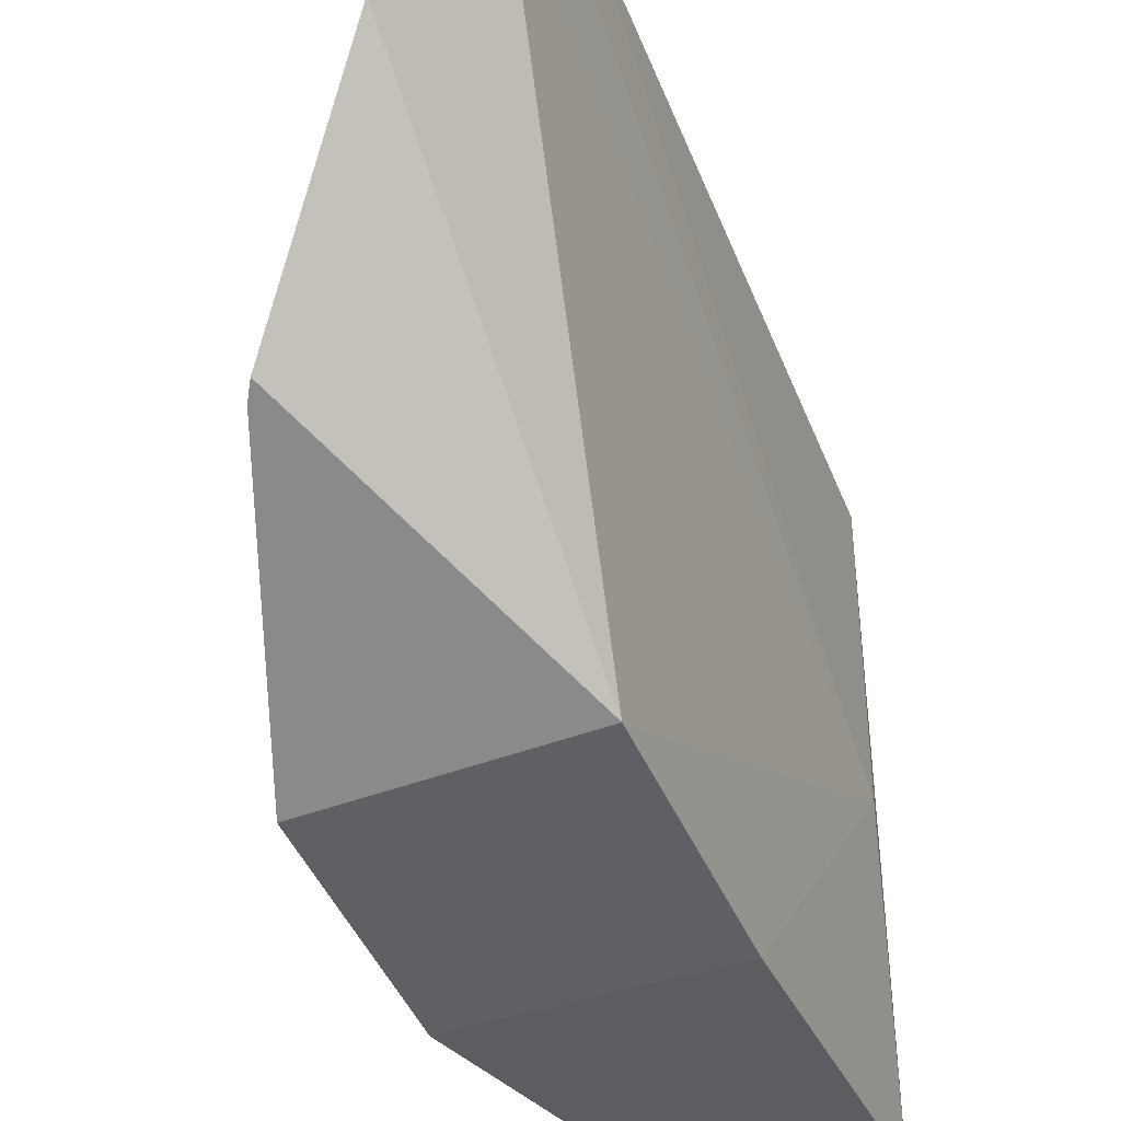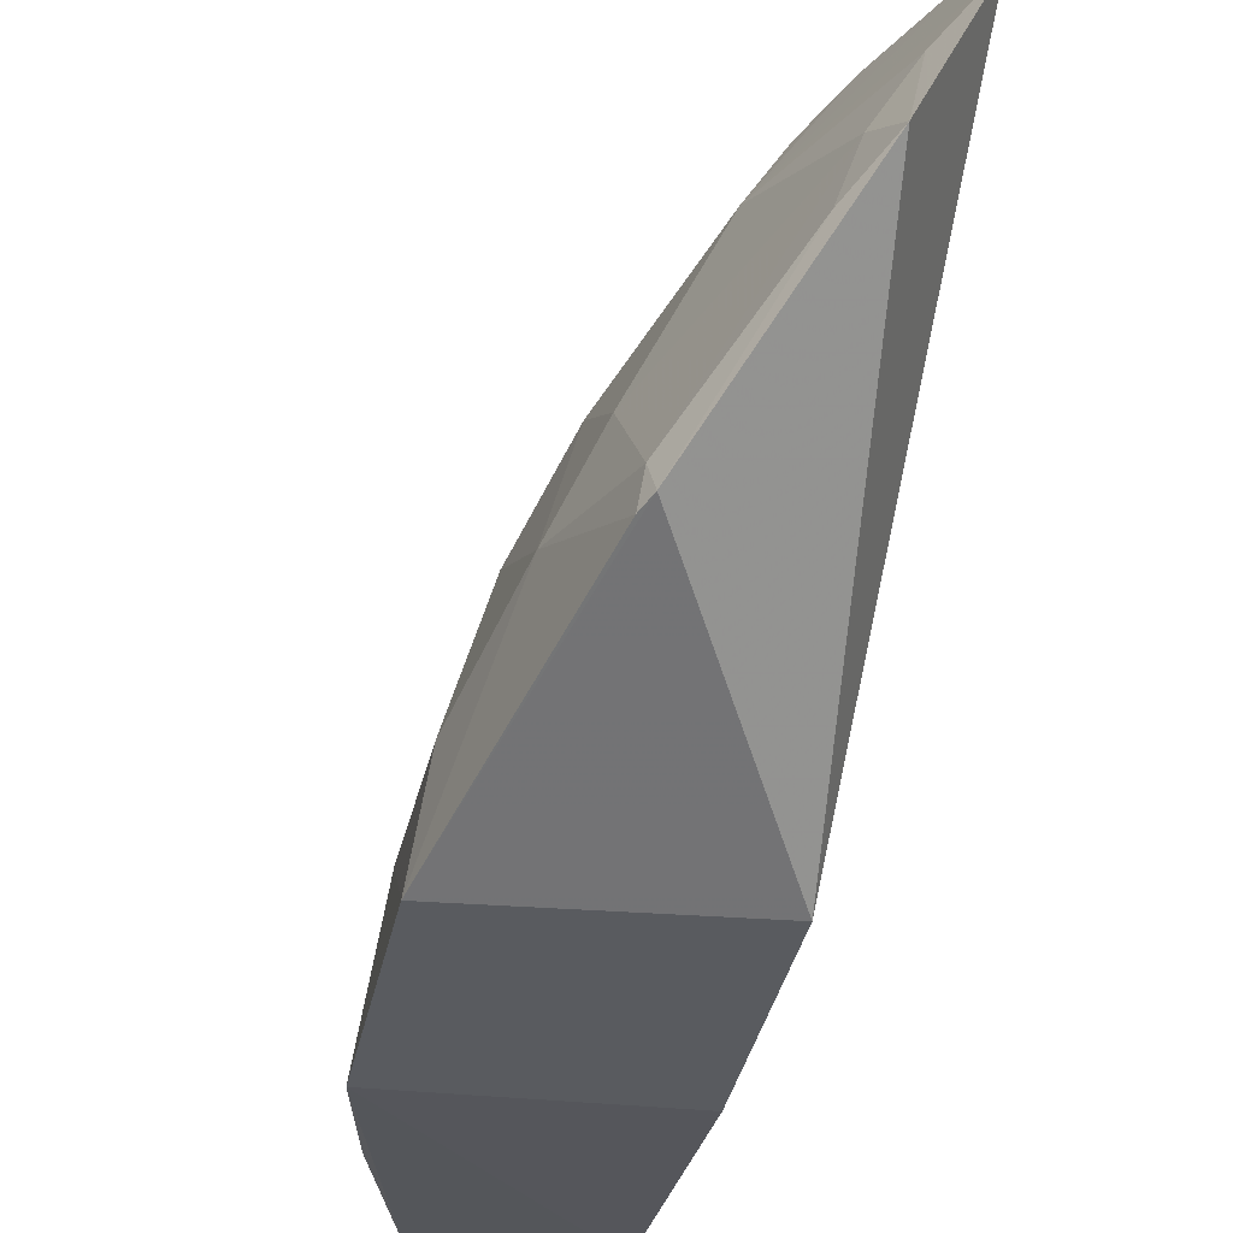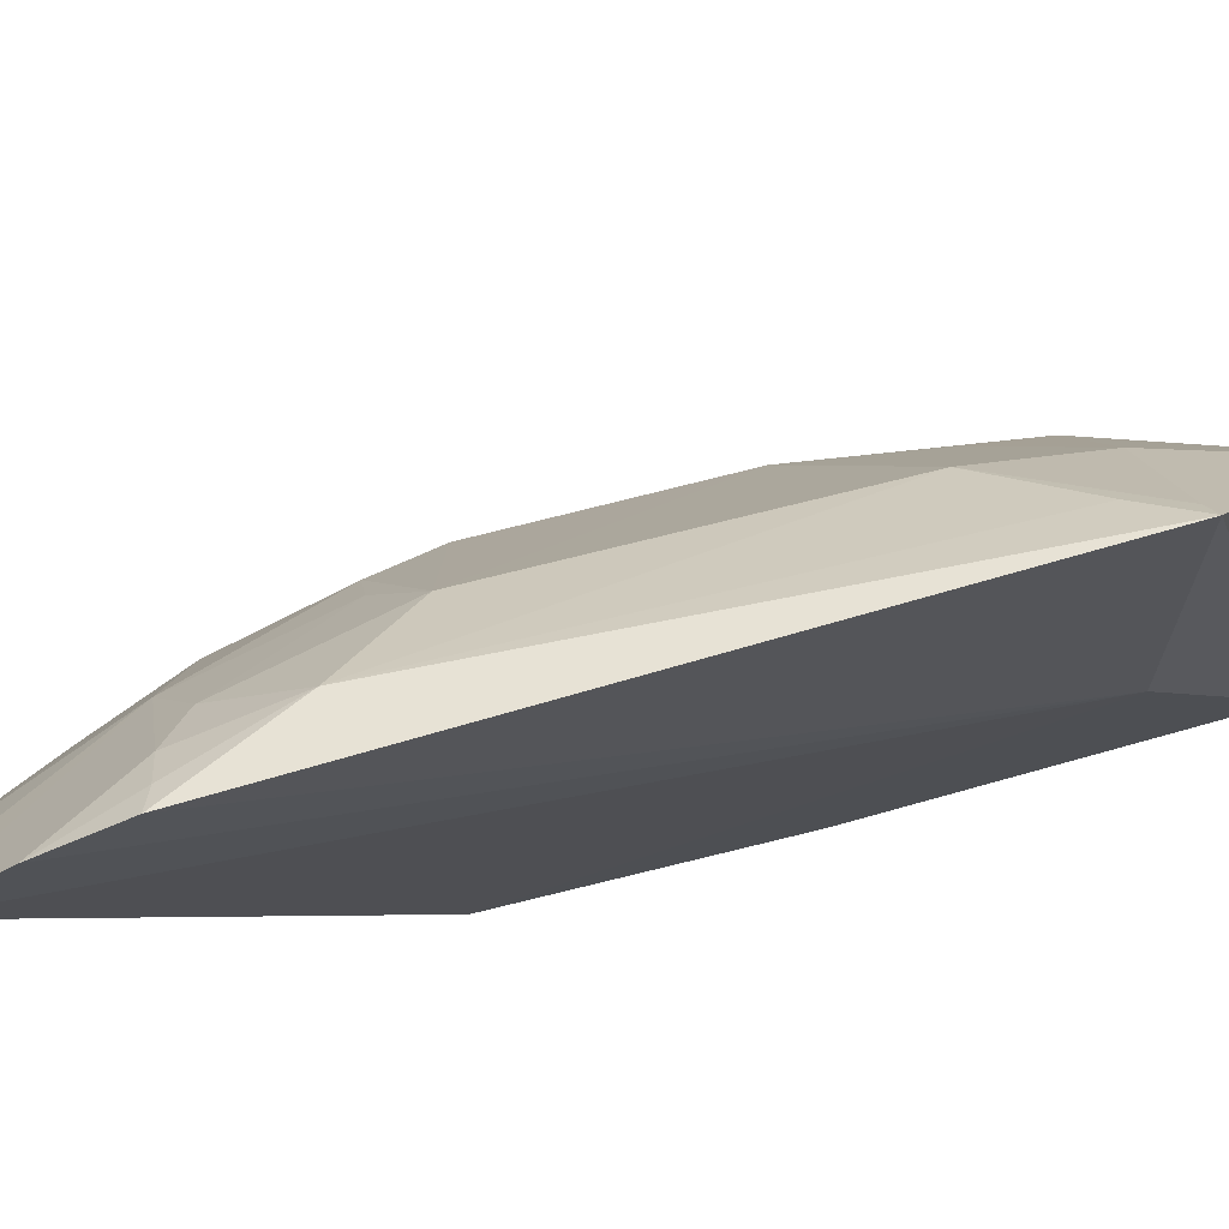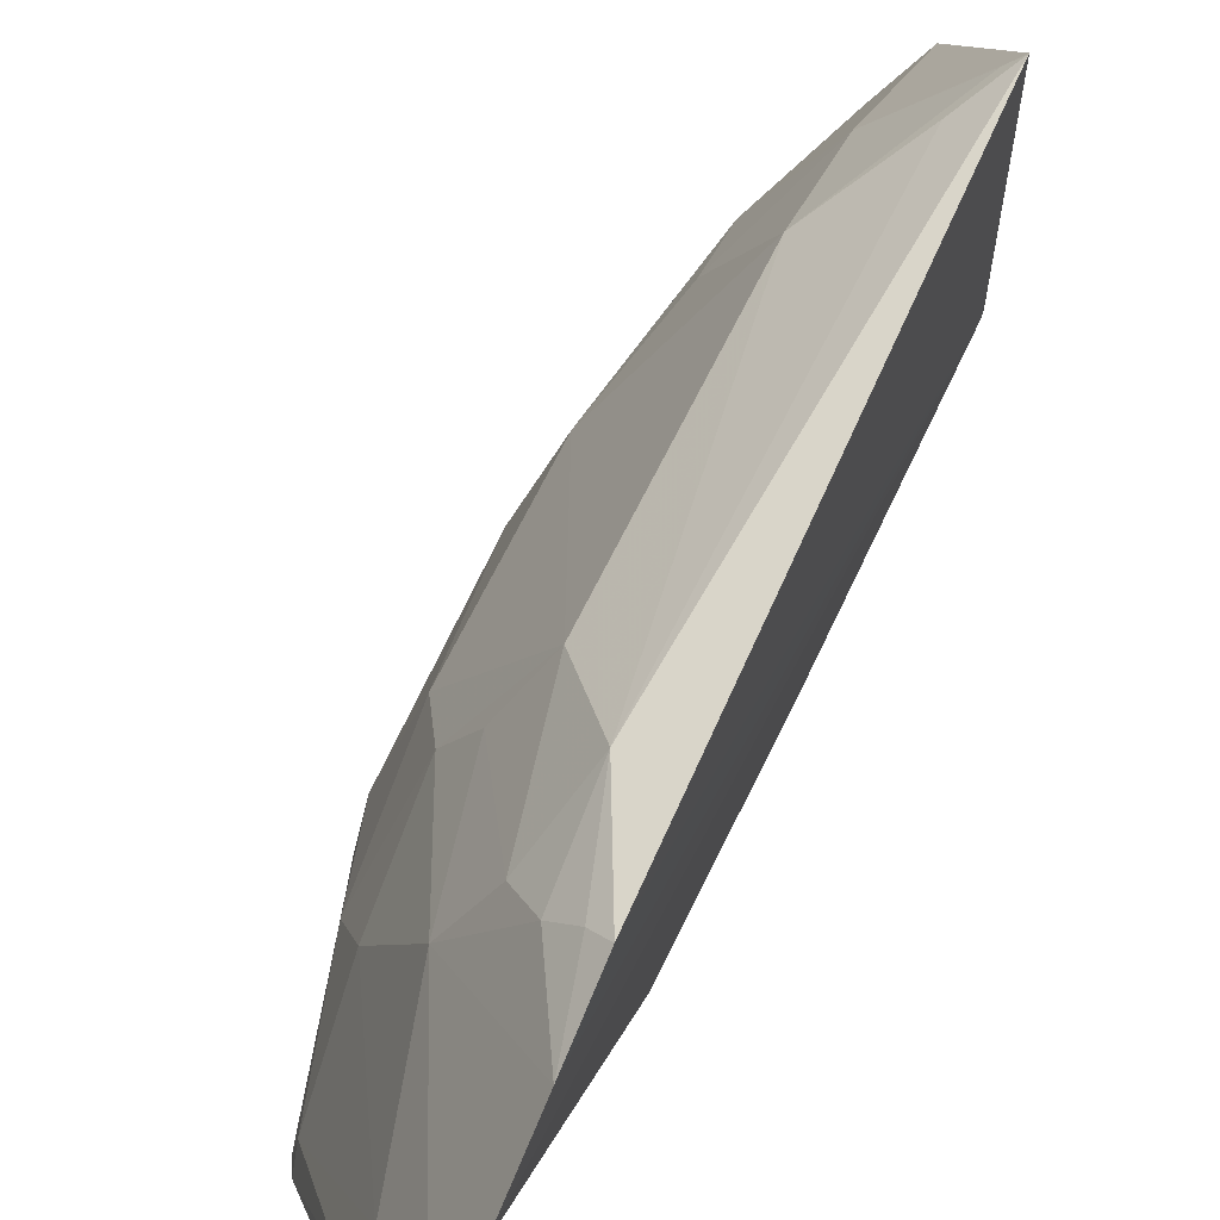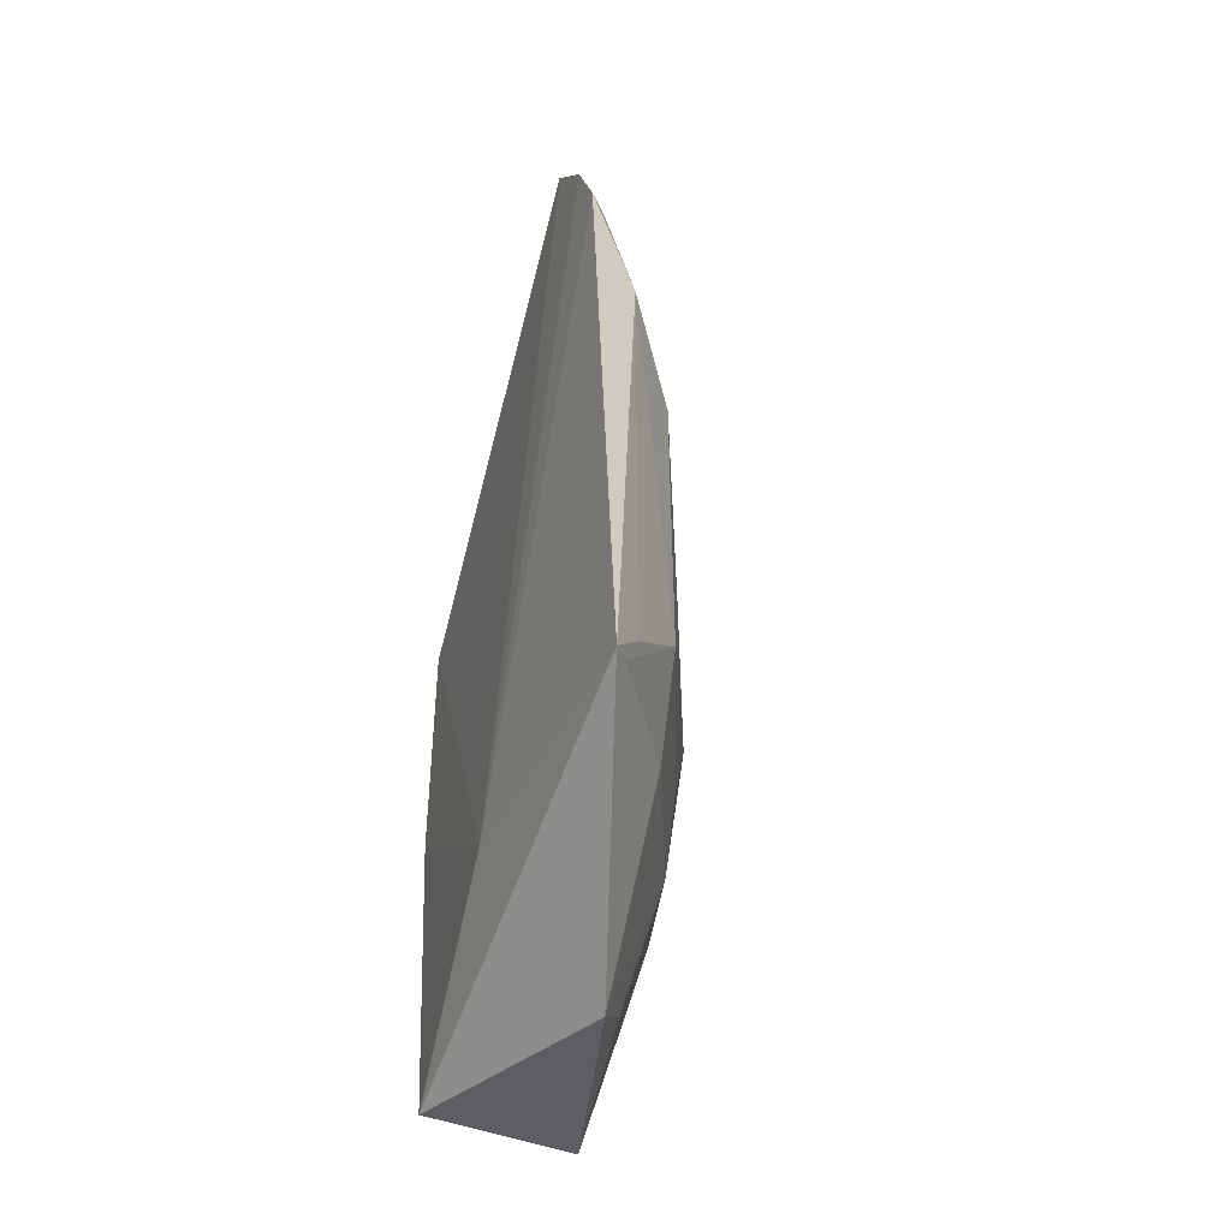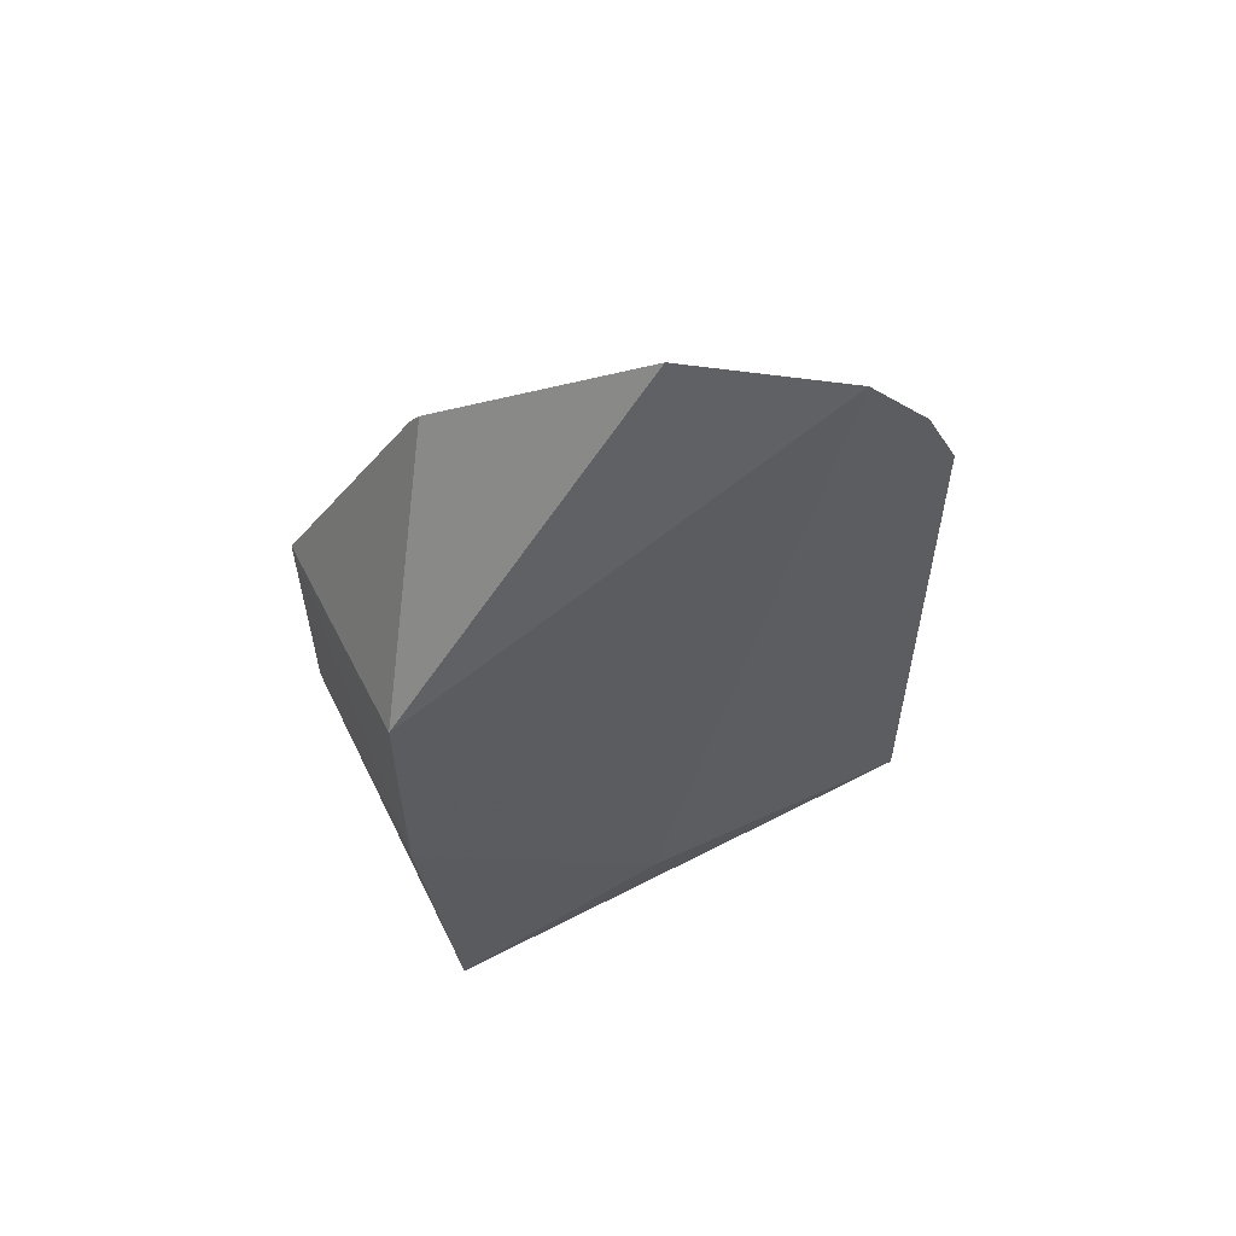
<metadata>
{"format":"obj","ext":"obj","renderer":"f3d","projection":"perspective","resolution":1024,"background":"white","views":[{"elev":-43.0,"azim":-158.4,"up":"+Z"},{"elev":-32.6,"azim":170.1,"up":"+Z"},{"elev":69.1,"azim":-104.1,"up":"+Z"},{"elev":62.3,"azim":-154.6,"up":"+Z"},{"elev":-42.7,"azim":-24.9,"up":"+Y"},{"elev":58.3,"azim":-115.8,"up":"+Y"}]}
</metadata>
<code>
v 0.4204 -0.1536 0.2481
v 0.4881 -0.006455 0.1262
v 0.4176 0.09404 0.3131
v 0.3705 0.2321 0.3057
v 0.3912 -0.007576 0.1276
v 0.4501 0.196 0.1693
v 0.3755 -0.08325 0.3545
v 0.4642 -0.004886 0.2282
v 0.4571 -0.1455 0.1434
v 0.419 0.1655 0.2825
v 0.3912 0.09848 0.1276
v 0.3682 0.1704 0.3467
v 0.3912 -0.1439 0.1427
v 0.4181 -0.08048 0.3
v 0.4797 0.09386 0.1701
v 0.4493 -0.0801 0.2393
v 0.3993 0.2466 0.2434
v 0.376 -0.08333 0.2336
v 0.4866 0.0957 0.1258
v 0.3905 0.1255 0.3402
v 0.3887 0.1655 0.3279
v 0.418 -0.03489 0.314
v 0.4795 0.007492 0.1826
v 0.4629 0.1393 0.196
v 0.4637 0.08275 0.227
v 0.435 -0.1387 0.2286
v 0.4475 0.1947 0.1839
v 0.3888 0.2261 0.2826
v 0.4465 0.2019 0.1719
v 0.3684 0.2008 0.3322
v 0.3769 0.1672 0.3399
v 0.4031 0.1548 0.3135
v 0.3819 -0.08156 0.3472
v 0.3898 -0.06505 0.3413
v 0.4473 -0.04944 0.2534
v 0.4624 -0.0804 0.1973
v 0.4472 0.1087 0.2562
v 0.404 0.2262 0.2565
v 0.4477 0.1543 0.2261
v 0.4129 0.2306 0.2301
v 0.4324 0.1091 0.2826
v 0.4783 -0.004721 0.1824
v 0.476 -0.08144 0.1419
v 0.4529 -0.1243 0.184
v 0.4799 -0.03575 0.1552
v 0.4491 -0.1232 0.198
v 0.4822 -0.03603 0.1404
f 13 1 7
f 13 9 1
f 13 5 2
f 13 2 9
f 14 7 1
f 16 14 1
f 17 11 4
f 18 11 5
f 18 4 11
f 18 5 13
f 18 13 7
f 18 7 12
f 19 2 5
f 19 5 11
f 20 12 7
f 22 8 3
f 22 3 20
f 23 19 15
f 23 2 19
f 24 19 6
f 24 15 19
f 25 3 8
f 25 23 15
f 25 8 23
f 25 15 24
f 26 16 1
f 26 1 9
f 27 24 6
f 28 17 4
f 28 4 10
f 29 11 17
f 29 19 11
f 29 6 19
f 29 27 6
f 30 18 12
f 30 4 18
f 30 21 10
f 30 10 4
f 31 12 20
f 31 20 21
f 31 30 12
f 31 21 30
f 32 21 20
f 32 20 3
f 32 10 21
f 33 22 7
f 33 7 14
f 33 14 22
f 34 22 20
f 34 20 7
f 34 7 22
f 35 16 8
f 35 8 22
f 35 22 14
f 35 14 16
f 36 8 16
f 36 16 26
f 37 25 24
f 37 3 25
f 38 28 10
f 38 17 28
f 39 24 27
f 39 37 24
f 39 10 37
f 39 38 10
f 39 27 38
f 40 29 17
f 40 27 29
f 40 38 27
f 40 17 38
f 41 32 3
f 41 10 32
f 41 37 10
f 41 3 37
f 42 23 8
f 42 8 36
f 43 36 9
f 43 9 2
f 43 42 36
f 44 26 9
f 44 9 36
f 45 42 43
f 45 2 23
f 45 23 42
f 46 44 36
f 46 36 26
f 46 26 44
f 47 45 43
f 47 43 2
f 47 2 45

</code>
